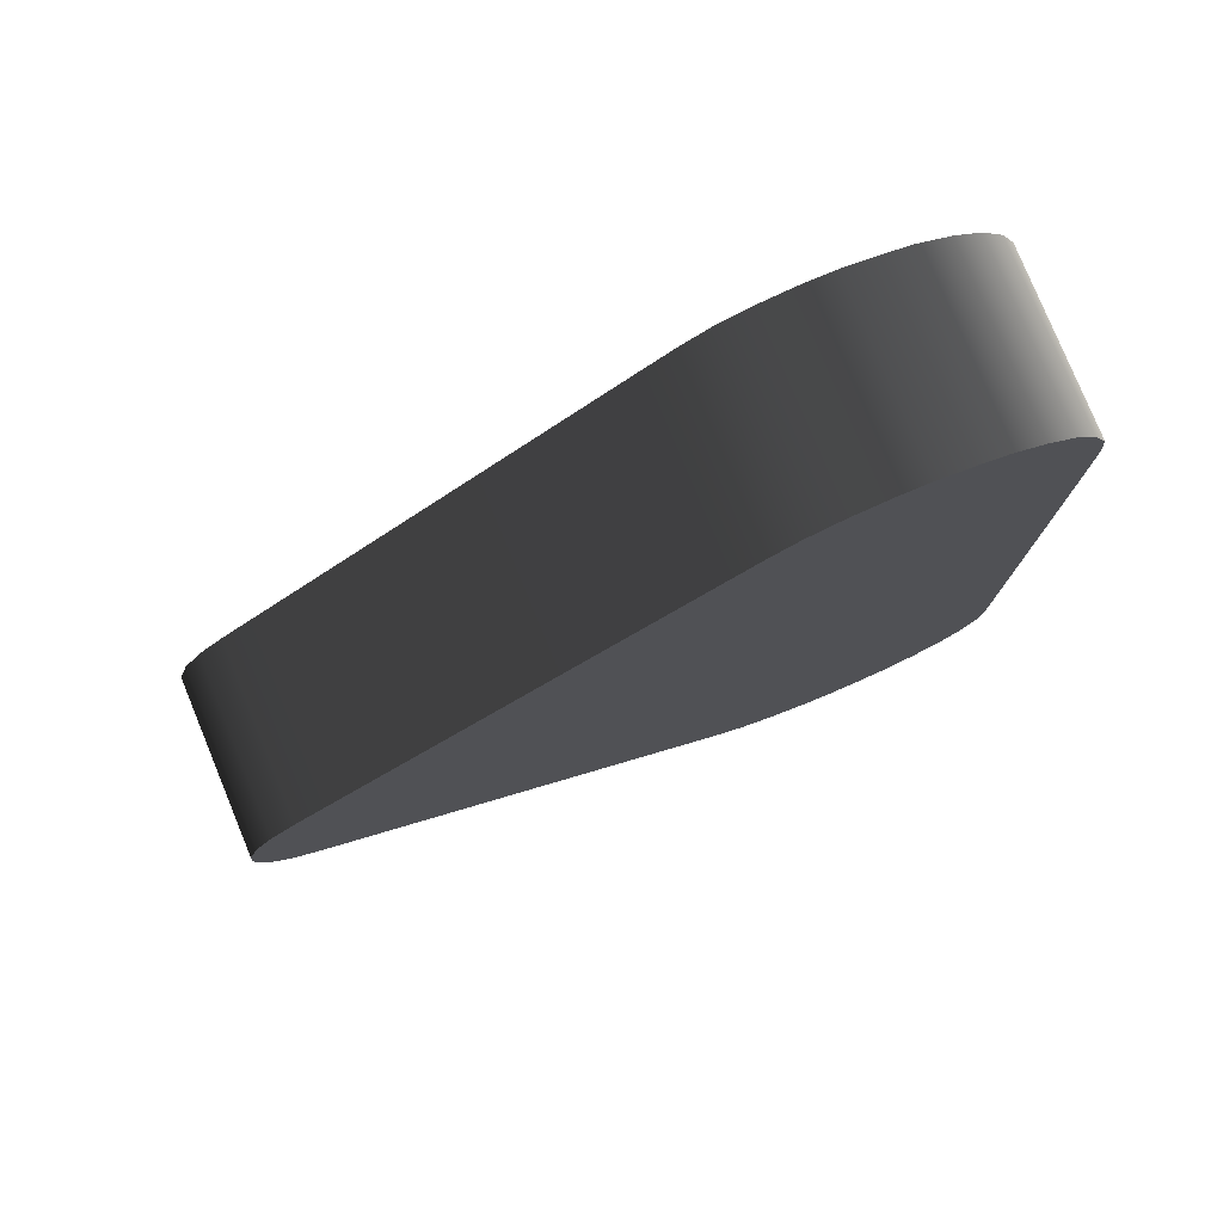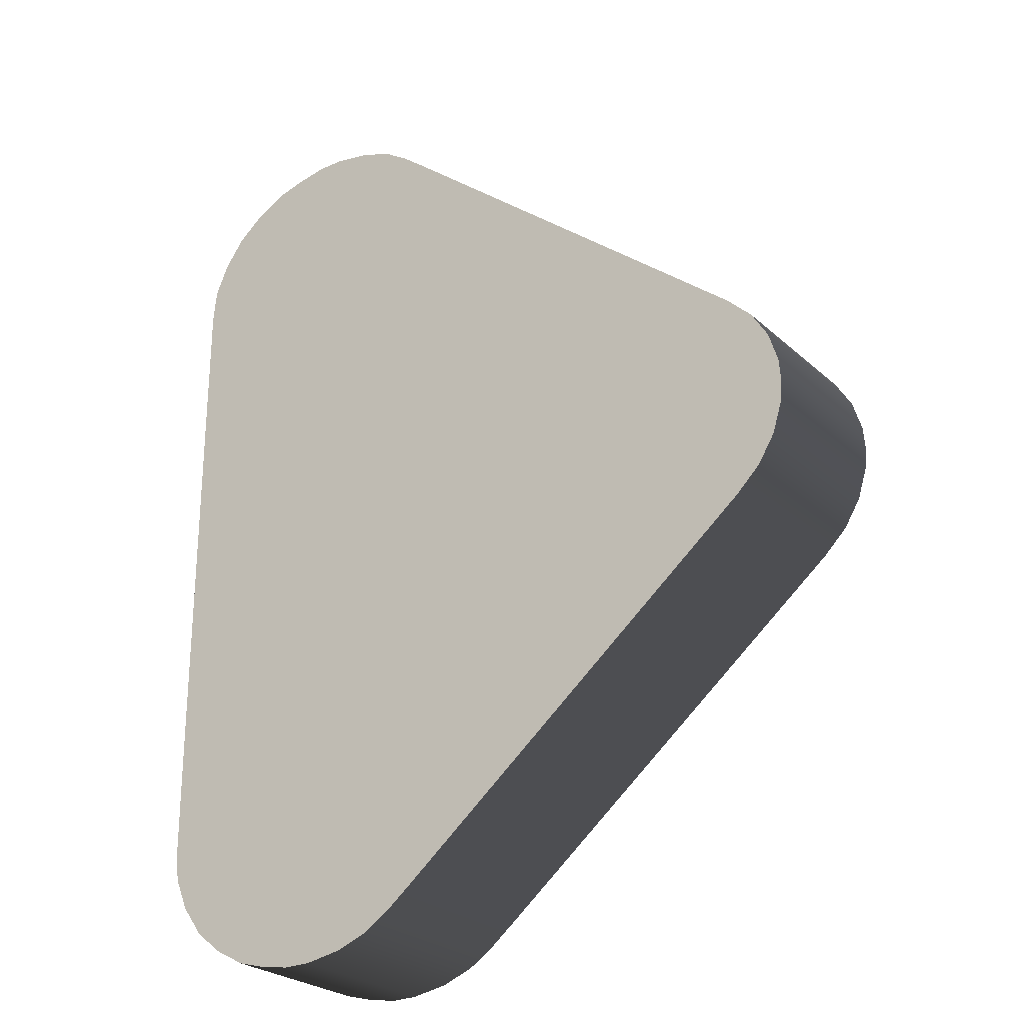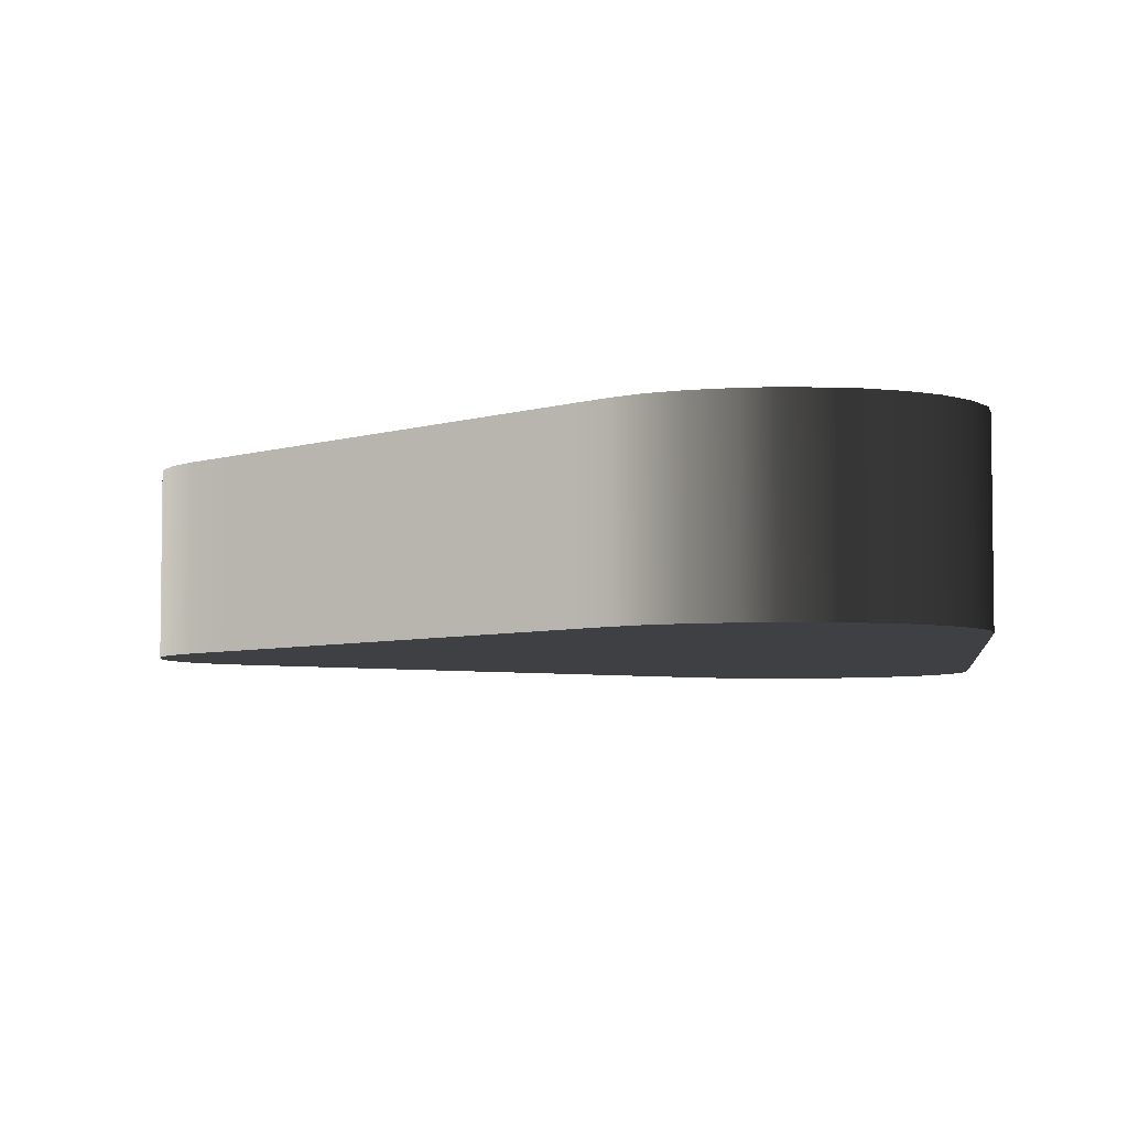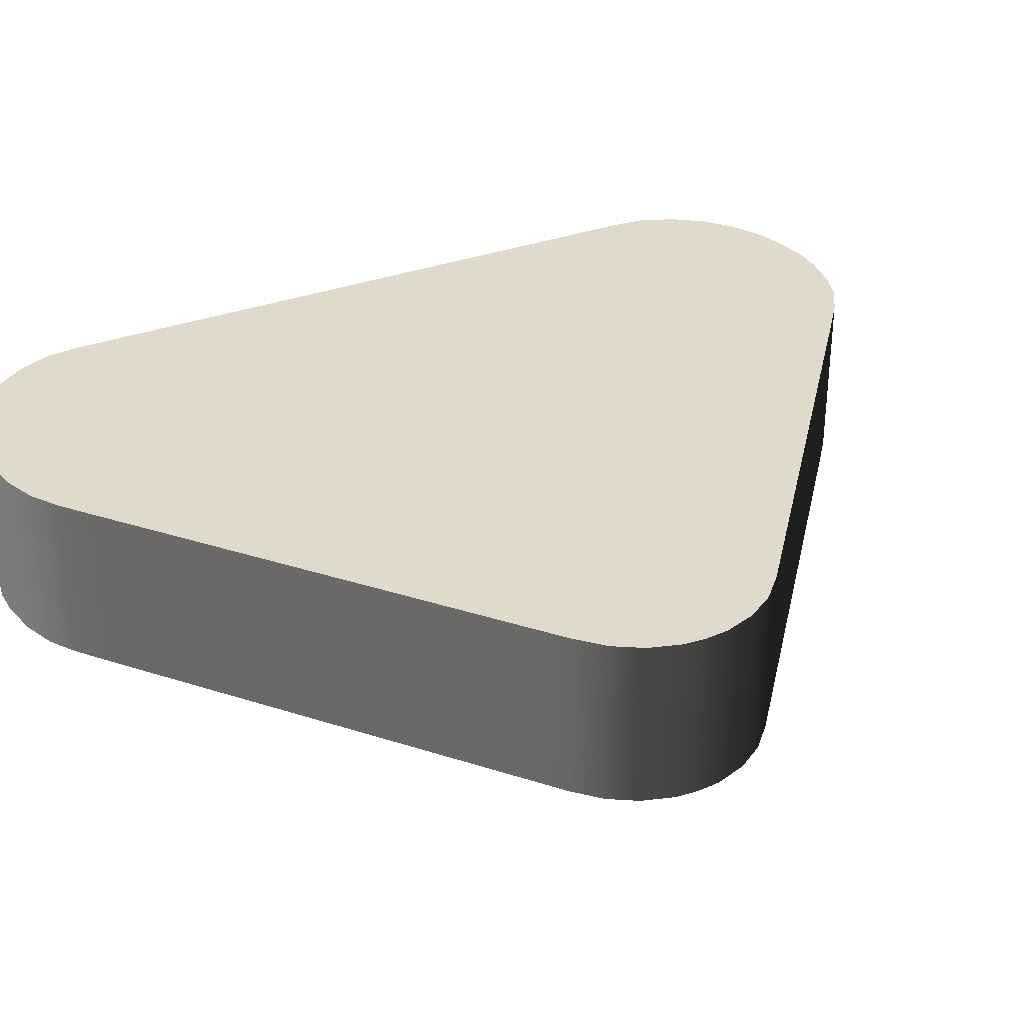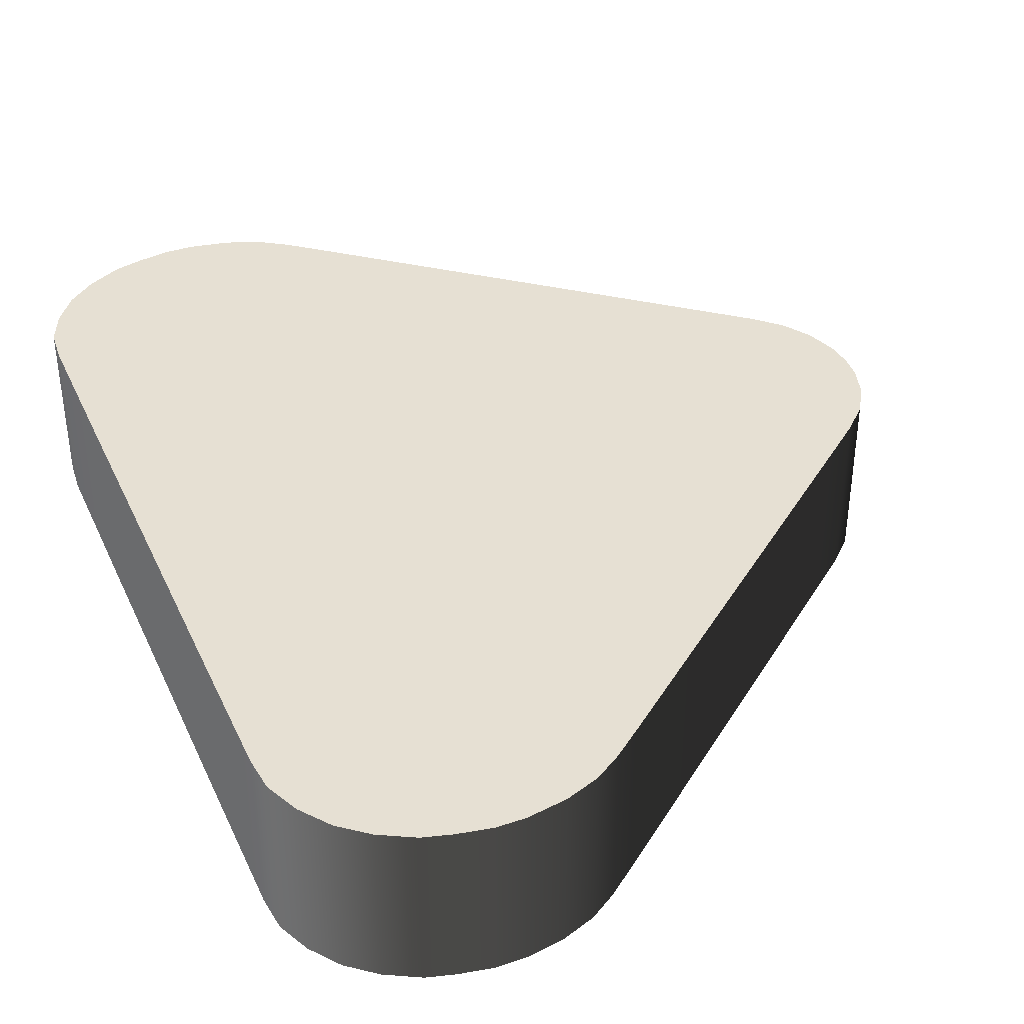
<metadata>
{"format":"obj","ext":"obj","renderer":"f3d","projection":"perspective","resolution":1024,"background":"white","views":[{"elev":79.0,"azim":157.6,"up":"+Z"},{"elev":-25.8,"azim":35.6,"up":"+Z"},{"elev":-5.0,"azim":-173.0,"up":"+Y"},{"elev":33.0,"azim":63.1,"up":"+Y"},{"elev":38.4,"azim":-22.8,"up":"+Y"}]}
</metadata>
<code>
g Gizmo_Rotation_Pitch_Arrow_2
v -3.087 25.97 -3.824e-05
v -3.087 24.52 -3.824e-05
v -3.087 24.52 -1.533
v -3.087 25.97 -1.533
v -3.084 25.97 -2.751
v -3.084 24.52 -2.751
v -3.056 25.97 -3.044
v -3.056 24.52 -3.044
v -2.937 24.52 -3.323
v -2.937 25.97 -3.323
v -2.755 24.52 -3.571
v -2.755 25.97 -3.571
v -2.526 24.52 -3.761
v -2.526 25.97 -3.761
v -2.246 24.52 -3.911
v -2.246 25.97 -3.911
v -2.015 24.52 -3.974
v -2.015 25.97 -3.974
v -1.73 24.52 -4.025
v -1.73 25.97 -4.025
v -1.488 24.52 -4.024
v -1.488 25.97 -4.024
v -1.159 24.52 -3.965
v -1.159 25.97 -3.965
v -0.8795 24.52 -3.861
v -0.8795 25.97 -3.861
v -0.6547 24.52 -3.714
v -0.6547 25.97 -3.714
v -0.4033 24.52 -3.513
v -0.4033 25.97 -3.513
v 1.007 25.97 -2.363
v 1.007 24.52 -2.363
v 2.486 25.97 -1.157
v 2.486 24.52 -1.157
v 2.811 24.52 -0.892
v 2.811 25.97 -0.892
v 3.018 24.52 -0.6895
v 3.018 25.97 -0.6895
v 3.163 24.52 -0.4552
v 3.163 25.97 -0.4552
v 3.246 24.52 -0.1899
v 3.246 25.97 -0.1899
v 3.261 24.52 -3.824e-05
v 3.261 25.97 -3.824e-05
v 3.246 25.97 0.1898
v 3.261 25.97 -3.824e-05
v 3.261 24.52 -3.824e-05
v 3.246 24.52 0.1898
v 3.163 25.97 0.4551
v 3.163 24.52 0.4551
v 3.018 25.97 0.6894
v 3.018 24.52 0.6894
v 2.811 25.97 0.892
v 2.811 24.52 0.892
v 2.486 25.97 1.157
v 2.486 24.52 1.157
v 0.9833 25.97 2.382
v 0.9833 24.52 2.382
v -0.4033 25.97 3.513
v -0.4033 24.52 3.513
v -0.6547 25.97 3.714
v -0.6547 24.52 3.714
v -0.8795 25.97 3.861
v -0.8795 24.52 3.861
v -1.159 25.97 3.965
v -1.159 24.52 3.965
v -1.488 25.97 4.024
v -1.488 24.52 4.024
v -1.73 25.97 4.025
v -1.73 24.52 4.025
v -2.015 25.97 3.974
v -2.015 24.52 3.974
v -2.246 25.97 3.911
v -2.246 24.52 3.911
v -2.526 25.97 3.761
v -2.526 24.52 3.761
v -2.755 25.97 3.571
v -2.755 24.52 3.571
v -2.937 25.97 3.323
v -2.937 24.52 3.323
v -3.056 25.97 3.044
v -3.056 24.52 3.044
v -3.084 24.52 2.751
v -3.084 25.97 2.751
v -3.087 24.52 1.533
v -3.087 25.97 1.533
v -3.087 25.97 -3.824e-05
v -3.087 24.52 -3.824e-05
v -2.526 25.97 3.761
v -2.306 25.97 3.435
v -2.1 25.97 3.545
v -2.468 25.97 3.301
v -2.246 25.97 3.911
v -2.755 25.97 3.571
v -2.015 25.97 3.974
v -1.929 25.97 3.592
v -2.937 25.97 3.323
v -2.595 25.97 3.128
v -1.697 25.97 3.634
v -1.73 25.97 4.025
v -2.672 25.97 2.946
v -3.056 25.97 3.044
v -3.084 25.97 2.751
v -2.693 25.97 2.732
v -1.488 25.97 4.024
v -1.523 25.97 3.633
v -1.263 25.97 3.586
v -1.159 25.97 3.965
v -3.087 25.97 1.533
v -2.695 25.97 1.533
v -2.695 25.97 -3.824e-05
v -3.087 25.97 -3.824e-05
v -2.695 25.97 -1.533
v -3.087 25.97 -1.533
v -2.693 25.97 -2.732
v -3.084 25.97 -2.751
v -1.057 25.97 3.509
v -0.8795 25.97 3.861
v -2.672 25.97 -2.946
v -3.056 25.97 -3.044
v -0.6547 25.97 3.714
v -0.8844 25.97 3.397
v -0.7062 25.97 3.26
v -0.4033 25.97 3.513
v 0.7147 25.97 2.097
v 0.9833 25.97 2.382
v -2.937 25.97 -3.323
v -2.595 25.97 -3.128
v 2.258 25.97 0.8388
v 2.486 25.97 1.157
v -2.468 25.97 -3.301
v -2.755 25.97 -3.571
v 2.811 25.97 0.892
v 2.55 25.97 0.5999
v 2.711 25.97 0.443
v 3.018 25.97 0.6894
v -2.526 25.97 -3.761
v -2.306 25.97 -3.435
v 2.804 25.97 0.2911
v 3.163 25.97 0.4551
v 3.246 25.97 0.1898
v 2.86 25.97 0.115
v -2.1 25.97 -3.545
v -2.246 25.97 -3.911
v 3.261 25.97 -3.824e-05
v 2.869 25.97 -3.824e-05
v 2.86 25.97 -0.115
v 3.246 25.97 -0.1899
v -2.015 25.97 -3.974
v -1.929 25.97 -3.592
v 2.805 25.97 -0.2912
v 3.163 25.97 -0.4552
v 3.018 25.97 -0.6895
v 2.711 25.97 -0.443
v -1.697 25.97 -3.634
v -1.73 25.97 -4.025
v 2.811 25.97 -0.892
v 2.55 25.97 -0.6
v -1.488 25.97 -4.024
v -1.523 25.97 -3.633
v -1.263 25.97 -3.586
v -1.159 25.97 -3.965
v 2.258 25.97 -0.8388
v 2.486 25.97 -1.157
v 1.007 25.97 -2.363
v 0.7386 25.97 -2.078
v -0.4033 25.97 -3.513
v -0.7062 25.97 -3.259
v -1.057 25.97 -3.509
v -0.8795 25.97 -3.861
v -0.6547 25.97 -3.714
v -0.8844 25.97 -3.397
v -2.1 24.52 3.545
v -2.306 24.52 3.435
v -2.526 24.52 3.761
v -2.468 24.52 3.301
v -2.246 24.52 3.911
v -2.755 24.52 3.571
v -2.015 24.52 3.974
v -1.929 24.52 3.592
v -2.937 24.52 3.323
v -2.595 24.52 3.128
v -1.697 24.52 3.634
v -1.73 24.52 4.025
v -2.672 24.52 2.946
v -3.056 24.52 3.044
v -3.084 24.52 2.751
v -2.693 24.52 2.732
v -3.087 24.52 1.533
v -2.695 24.52 1.533
v -3.087 24.52 -3.824e-05
v -2.695 24.52 -3.824e-05
v -1.488 24.52 4.024
v -1.523 24.52 3.633
v -1.263 24.52 3.586
v -1.159 24.52 3.965
v -3.087 24.52 -1.533
v -2.695 24.52 -1.533
v -2.693 24.52 -2.732
v -3.084 24.52 -2.751
v -1.057 24.52 3.509
v -0.8795 24.52 3.861
v -2.672 24.52 -2.946
v -3.056 24.52 -3.044
v -0.6547 24.52 3.714
v -0.8844 24.52 3.397
v -0.7065 24.52 3.259
v -0.4033 24.52 3.513
v 0.7147 24.52 2.097
v 0.9833 24.52 2.382
v -2.937 24.52 -3.323
v -2.595 24.52 -3.128
v 2.258 24.52 0.8388
v 2.486 24.52 1.157
v -2.468 24.52 -3.301
v -2.755 24.52 -3.571
v 2.811 24.52 0.892
v 2.55 24.52 0.5999
v 2.711 24.52 0.443
v 3.018 24.52 0.6894
v -2.526 24.52 -3.761
v -2.306 24.52 -3.435
v 2.804 24.52 0.2911
v 3.163 24.52 0.4551
v 3.246 24.52 0.1898
v 2.86 24.52 0.115
v -2.1 24.52 -3.545
v -2.246 24.52 -3.911
v 3.261 24.52 -3.824e-05
v 2.869 24.52 -3.824e-05
v 2.86 24.52 -0.115
v 3.246 24.52 -0.1899
v -2.015 24.52 -3.974
v -1.929 24.52 -3.592
v 2.805 24.52 -0.2912
v 3.163 24.52 -0.4552
v 3.018 24.52 -0.6895
v 2.711 24.52 -0.443
v -1.697 24.52 -3.634
v -1.73 24.52 -4.025
v 2.811 24.52 -0.892
v 2.55 24.52 -0.6
v -1.488 24.52 -4.024
v -1.523 24.52 -3.633
v -1.263 24.52 -3.586
v -1.159 24.52 -3.965
v 2.258 24.52 -0.8388
v 2.486 24.52 -1.157
v 1.007 24.52 -2.363
v 0.7386 24.52 -2.078
v -0.4033 24.52 -3.513
v -0.7062 24.52 -3.259
v -1.057 24.52 -3.509
v -0.8795 24.52 -3.861
v -0.6547 24.52 -3.714
v -0.8844 24.52 -3.397
v -2.389 25.97 -3.824e-05
v -0.7062 25.97 -3.824e-05
v 2.258 25.97 -3.824e-05
v -0.7063 24.52 -3.824e-05
v 2.258 24.52 -3.824e-05
v -2.468 24.52 -3.824e-05
g Gizmo_Rotation_Pitch_Arrow_2_0
f 3 2 1
f 3 1 4
f 3 4 5
f 3 5 6
f 6 5 7
f 6 7 8
f 7 9 8
f 7 10 9
f 10 11 9
f 10 12 11
f 12 13 11
f 12 14 13
f 14 15 13
f 14 16 15
f 16 17 15
f 16 18 17
f 18 19 17
f 18 20 19
f 20 21 19
f 20 22 21
f 22 23 21
f 22 24 23
f 24 25 23
f 24 26 25
f 26 27 25
f 26 28 27
f 28 29 27
f 28 30 29
f 29 30 31
f 29 31 32
f 32 31 33
f 32 33 34
f 33 35 34
f 33 36 35
f 36 37 35
f 36 38 37
f 38 39 37
f 38 40 39
f 40 41 39
f 40 42 41
f 42 43 41
f 42 44 43
f 47 46 45
f 47 45 48
f 48 45 49
f 48 49 50
f 50 49 51
f 50 51 52
f 52 51 53
f 52 53 54
f 54 53 55
f 54 55 56
f 56 55 57
f 56 57 58
f 58 57 59
f 58 59 60
f 60 59 61
f 60 61 62
f 62 61 63
f 62 63 64
f 64 63 65
f 64 65 66
f 66 65 67
f 66 67 68
f 68 67 69
f 68 69 70
f 70 69 71
f 70 71 72
f 72 71 73
f 72 73 74
f 74 73 75
f 74 75 76
f 76 75 77
f 76 77 78
f 78 77 79
f 78 79 80
f 80 79 81
f 80 81 82
f 81 83 82
f 81 84 83
f 84 85 83
f 84 86 85
f 85 86 87
f 85 87 88
f 91 90 89
f 89 90 92
f 91 89 93
f 89 92 94
f 95 91 93
f 95 96 91
f 97 94 92
f 97 92 98
f 95 99 96
f 95 100 99
f 97 98 101
f 97 101 102
f 103 102 101
f 103 101 104
f 105 99 100
f 105 106 99
f 105 107 106
f 105 108 107
f 109 103 104
f 109 104 110
f 111 109 110
f 111 112 109
f 113 112 111
f 113 114 112
f 115 114 113
f 115 116 114
f 108 117 107
f 108 118 117
f 119 116 115
f 119 120 116
f 121 117 118
f 121 122 117
f 121 123 122
f 121 124 123
f 125 123 124
f 125 124 126
f 119 127 120
f 119 128 127
f 129 125 126
f 129 126 130
f 131 127 128
f 131 132 127
f 133 129 130
f 133 134 129
f 133 135 134
f 133 136 135
f 131 137 132
f 131 138 137
f 136 139 135
f 136 140 139
f 141 139 140
f 141 142 139
f 137 138 143
f 137 143 144
f 142 141 145
f 142 145 146
f 147 146 145
f 147 145 148
f 149 144 143
f 149 143 150
f 151 147 148
f 151 148 152
f 151 152 153
f 151 153 154
f 155 149 150
f 155 156 149
f 154 153 157
f 154 157 158
f 155 159 156
f 155 160 159
f 161 159 160
f 161 162 159
f 163 158 157
f 163 157 164
f 165 163 164
f 165 166 163
f 167 166 165
f 167 168 166
f 169 162 161
f 169 170 162
f 168 167 171
f 169 171 170
f 168 171 172
f 169 172 171
f 175 174 173
f 176 174 175
f 175 173 177
f 176 175 178
f 173 179 177
f 173 180 179
f 176 178 181
f 176 181 182
f 183 179 180
f 183 184 179
f 185 182 181
f 185 181 186
f 185 186 187
f 185 187 188
f 188 187 189
f 188 189 190
f 191 190 189
f 191 192 190
f 183 193 184
f 183 194 193
f 195 193 194
f 195 196 193
f 197 192 191
f 197 198 192
f 197 199 198
f 197 200 199
f 201 196 195
f 201 202 196
f 200 203 199
f 200 204 203
f 201 205 202
f 201 206 205
f 207 205 206
f 207 208 205
f 208 207 209
f 208 209 210
f 211 203 204
f 211 212 203
f 210 209 213
f 210 213 214
f 211 215 212
f 211 216 215
f 213 217 214
f 213 218 217
f 219 217 218
f 219 220 217
f 221 215 216
f 221 222 215
f 223 220 219
f 223 224 220
f 223 225 224
f 223 226 225
f 227 222 221
f 227 221 228
f 229 225 226
f 229 226 230
f 229 230 231
f 229 231 232
f 227 228 233
f 227 233 234
f 232 231 235
f 232 235 236
f 237 236 235
f 237 235 238
f 233 239 234
f 233 240 239
f 241 237 238
f 241 238 242
f 243 239 240
f 243 244 239
f 243 245 244
f 243 246 245
f 241 242 247
f 241 247 248
f 247 249 248
f 247 250 249
f 250 251 249
f 250 252 251
f 246 253 245
f 246 254 253
f 255 251 252
f 255 253 254
f 255 252 256
f 255 256 253
g Gizmo_Rotation_Pitch_Arrow_2_1
f 257 92 90
f 90 91 257
f 257 98 92
f 257 91 96
f 257 101 98
f 257 96 99
f 257 104 101
f 257 99 106
f 257 110 104
f 257 106 107
f 111 110 257
f 257 107 117
f 113 111 257
f 257 117 122
f 113 257 115
f 115 257 119
f 119 257 128
f 128 257 131
f 131 257 138
f 138 257 143
f 143 257 150
f 150 257 155
f 155 257 160
f 160 257 161
f 161 257 169
f 169 257 172
f 257 122 123
f 257 123 258
f 172 257 168
f 168 257 258
f 125 258 123
f 258 166 168
f 129 258 125
f 258 163 166
f 259 258 129
f 259 163 258
f 134 259 129
f 259 158 163
f 135 259 134
f 259 154 158
f 139 259 135
f 259 151 154
f 142 259 139
f 259 147 151
f 259 142 146
f 146 147 259
f 260 209 207
f 207 206 260
f 260 206 201
f 260 201 195
f 260 195 194
f 260 194 183
f 260 183 180
f 260 180 173
f 260 173 174
f 260 213 209
f 260 174 176
f 261 213 260
f 261 218 213
f 261 219 218
f 261 223 219
f 261 226 223
f 230 226 261
f 231 230 261
f 231 261 235
f 235 261 238
f 238 261 242
f 242 261 247
f 247 261 260
f 247 260 250
f 250 260 252
f 252 260 256
f 256 260 253
f 253 260 245
f 245 260 244
f 244 260 239
f 239 260 234
f 234 260 227
f 227 260 222
f 222 260 215
f 215 260 262
f 262 212 215
f 260 176 262
f 262 203 212
f 182 262 176
f 262 199 203
f 185 262 182
f 262 198 199
f 188 262 185
f 192 198 262
f 190 262 188
f 262 190 192

</code>
